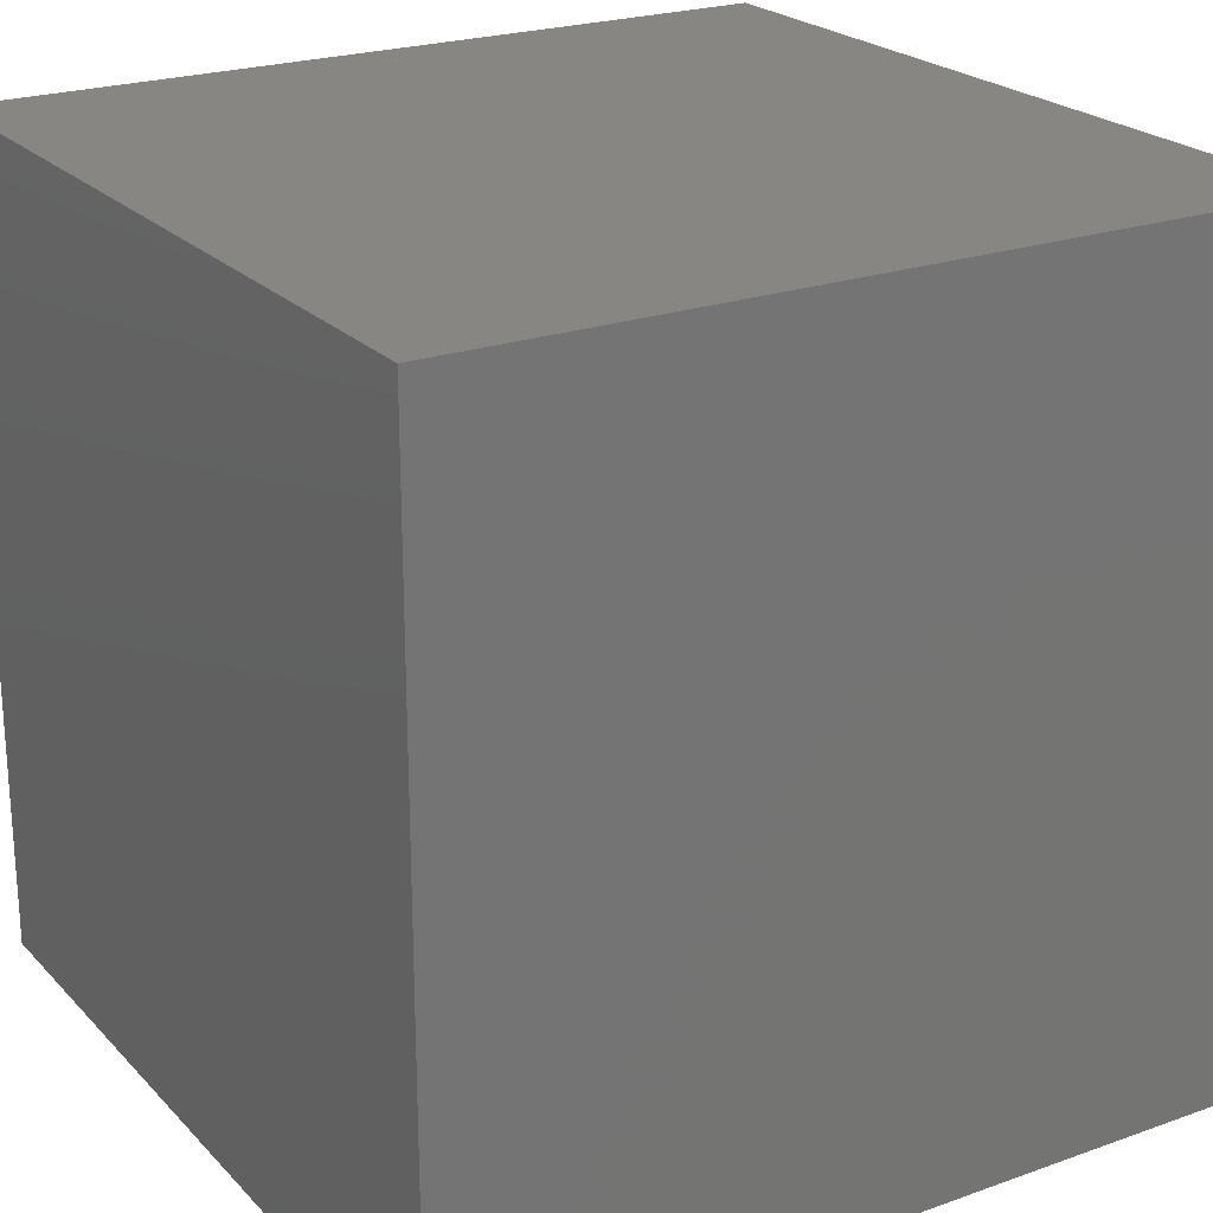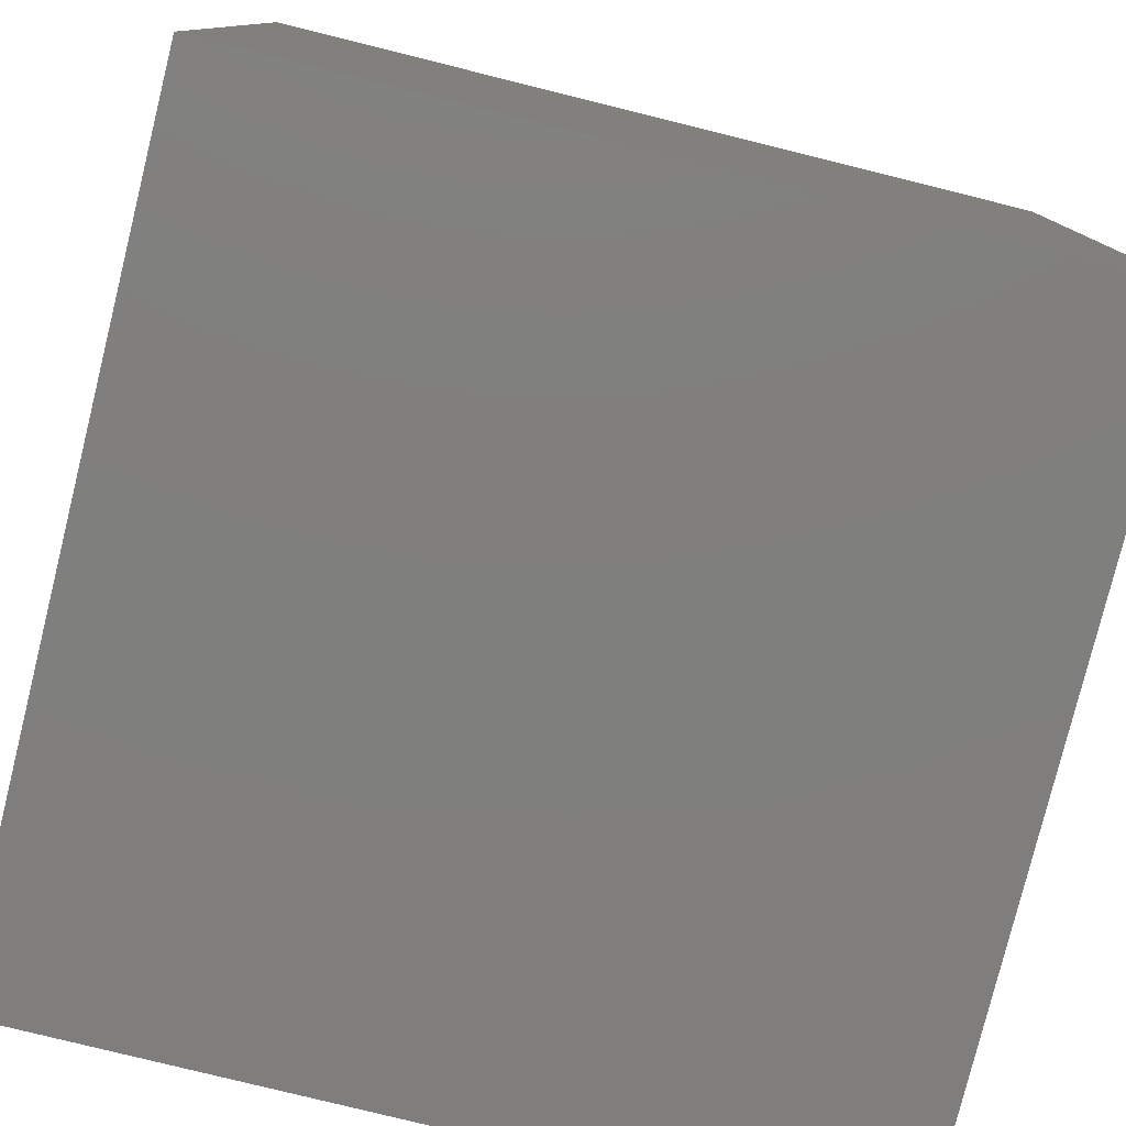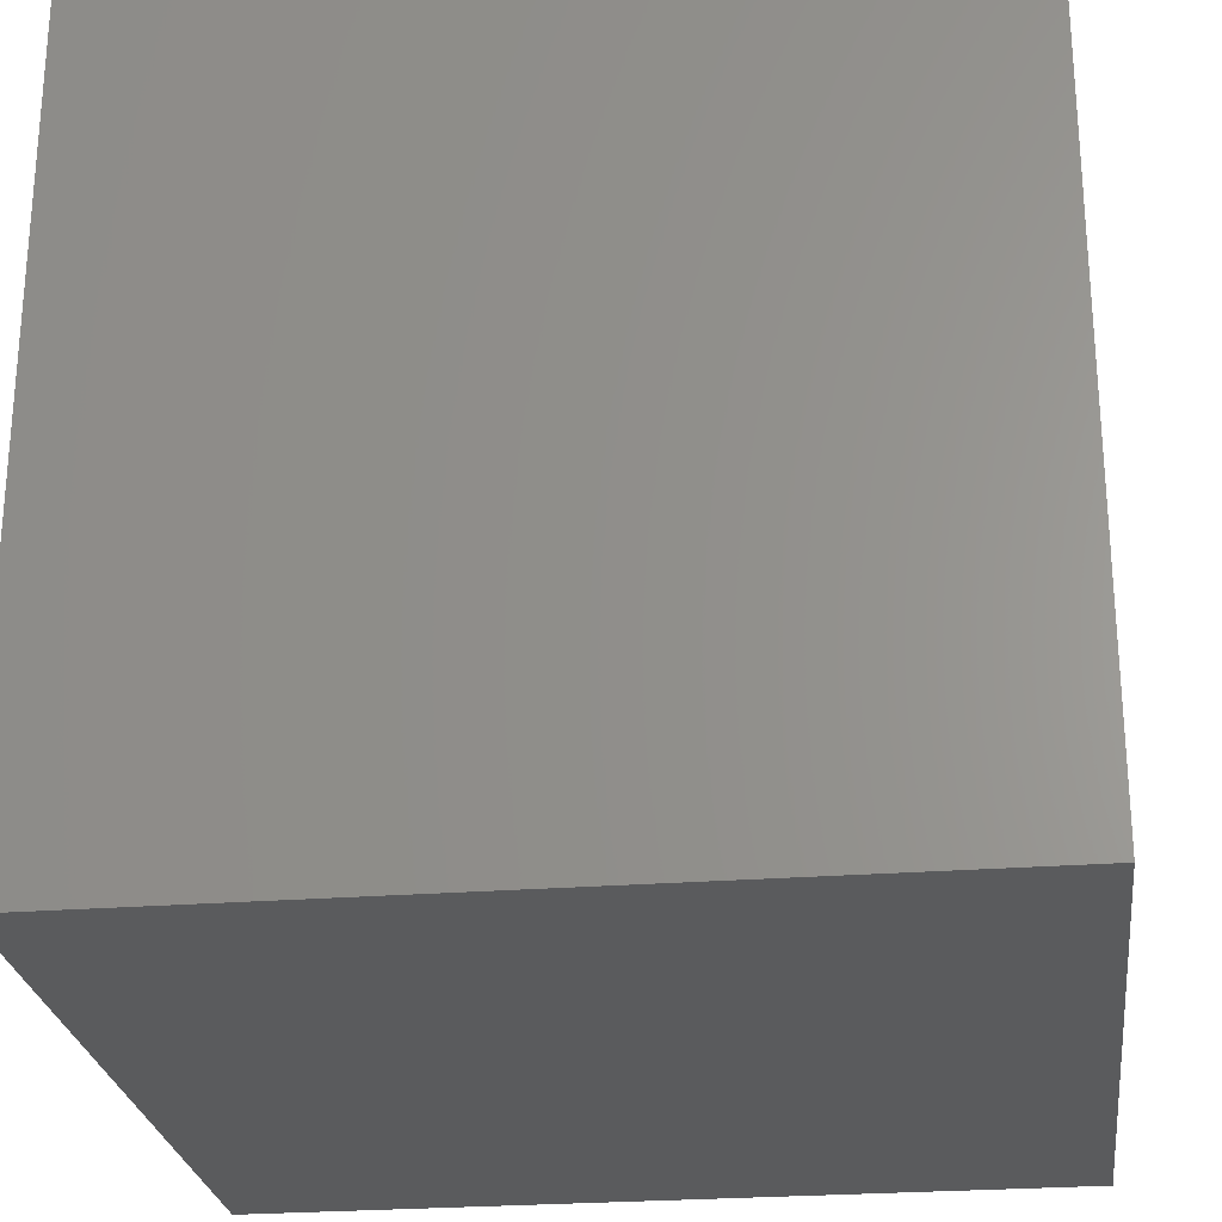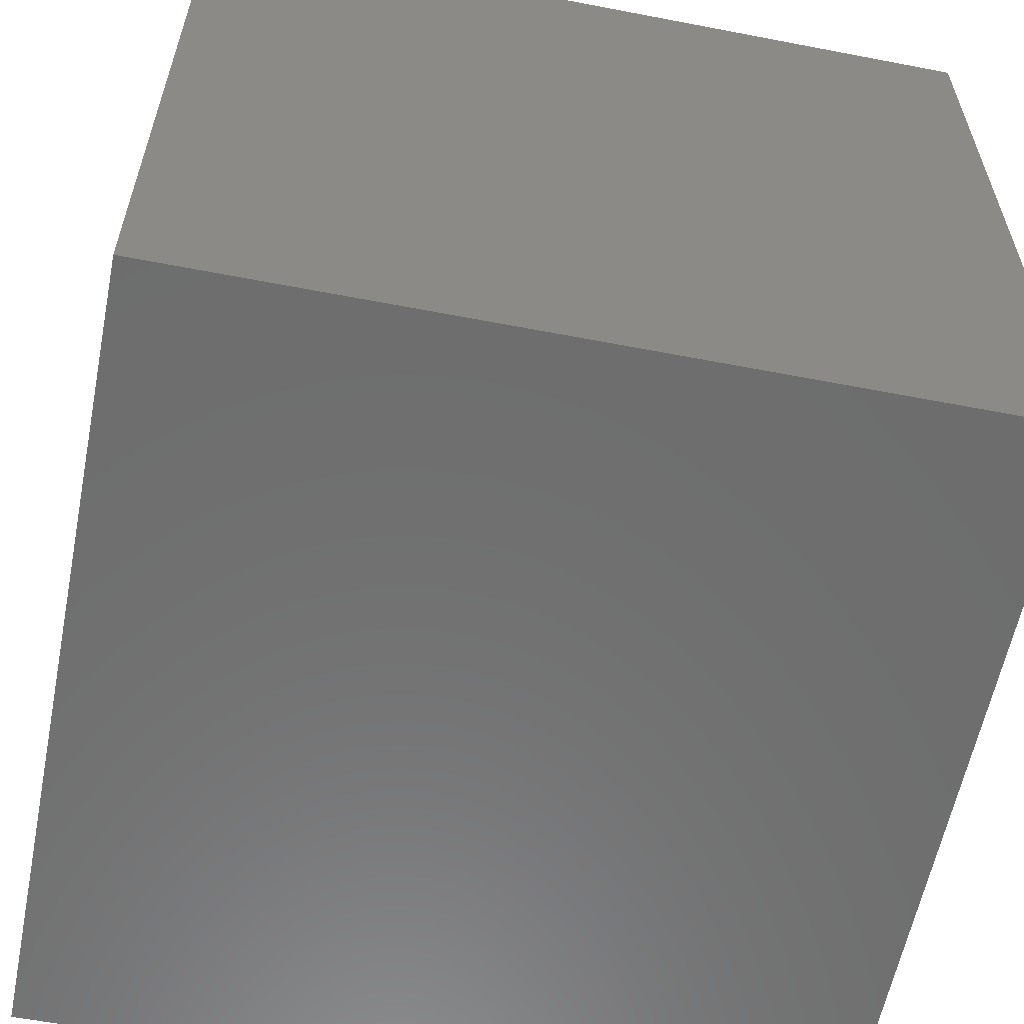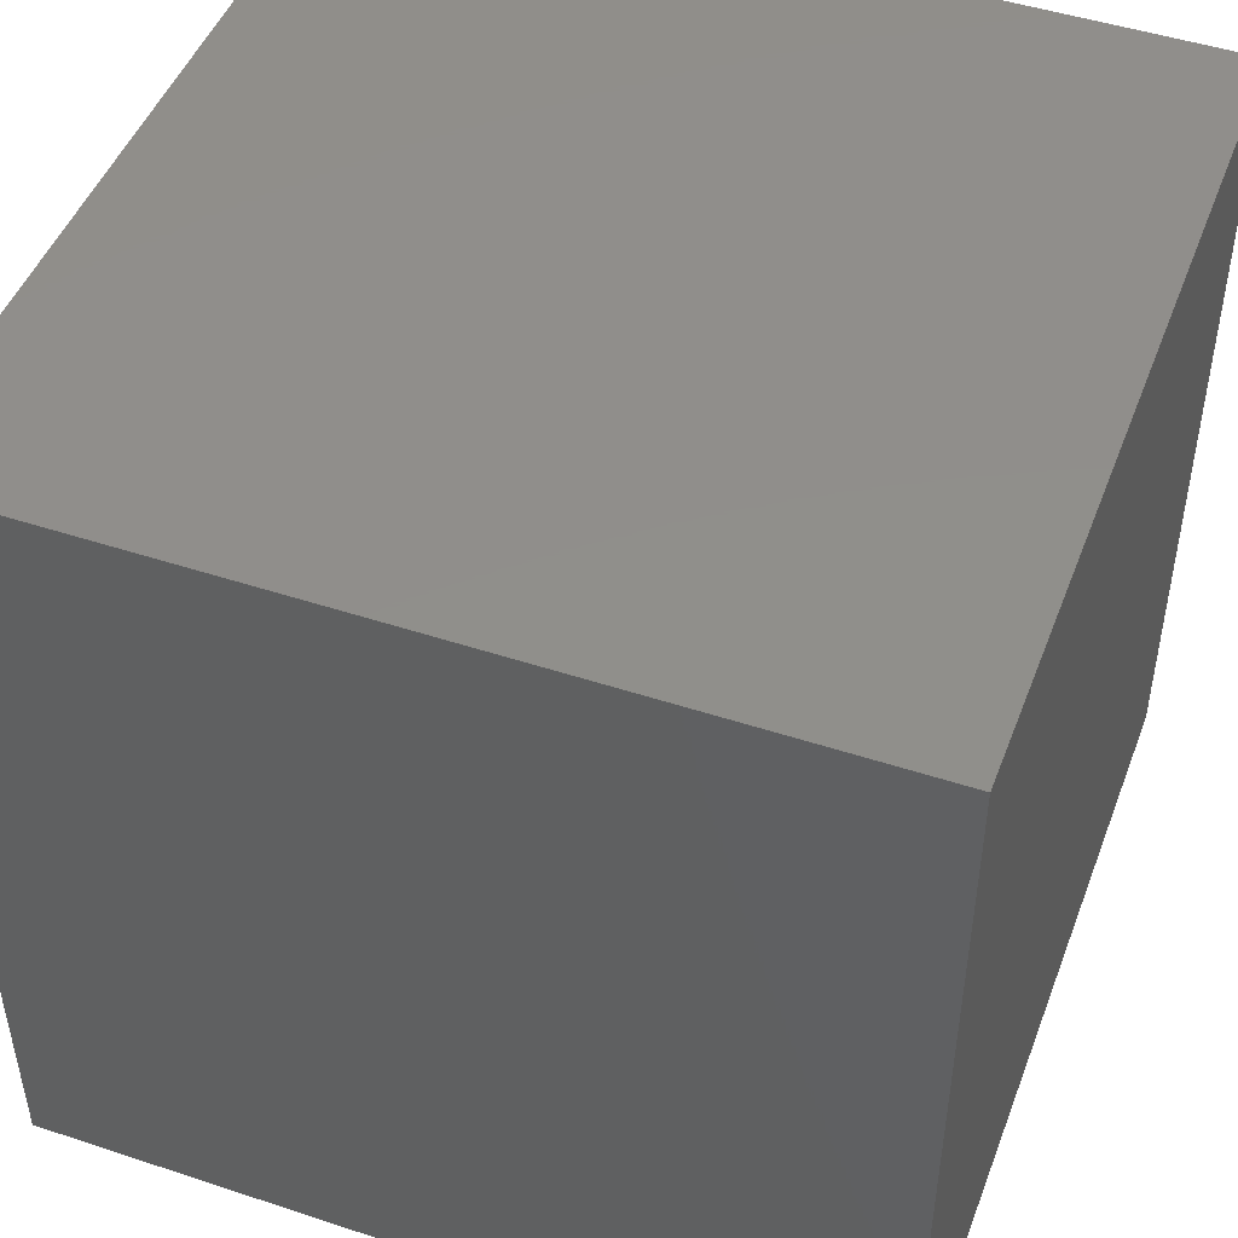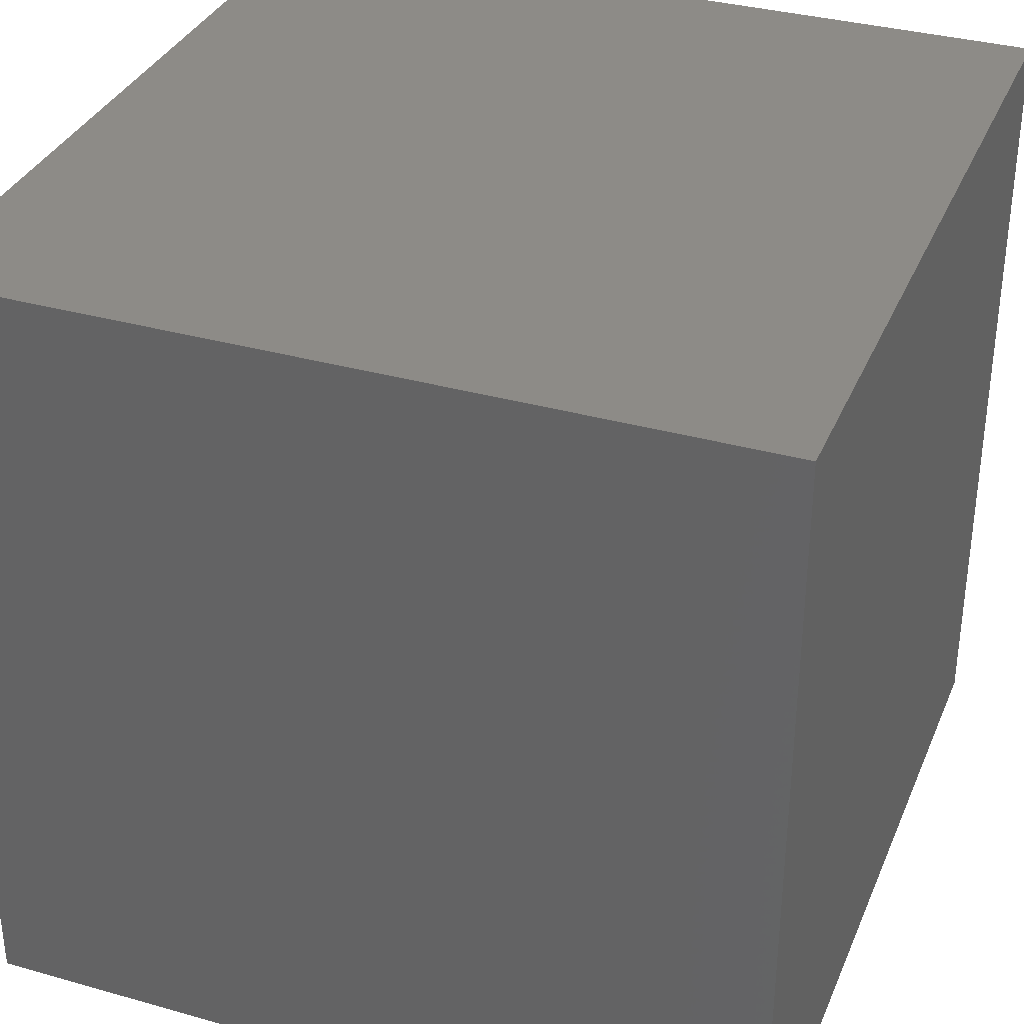
<metadata>
{"format":"stl","ext":"stl","renderer":"f3d","projection":"perspective","resolution":1024,"background":"white","views":[{"elev":22.8,"azim":58.7,"up":"+Z"},{"elev":-79.0,"azim":76.1,"up":"+Y"},{"elev":-25.7,"azim":7.1,"up":"+Z"},{"elev":-59.6,"azim":-101.2,"up":"+Y"},{"elev":47.6,"azim":-69.6,"up":"+Y"},{"elev":34.4,"azim":-69.2,"up":"+Y"}]}
</metadata>
<code>
# stl→obj: 8 verts, 12 faces
v 0 -3 -5
v -1 -3 -5
v 0 -4 -5
v -1 -4 -5
v 0 -4 -6
v -1 -4 -6
v 0 -3 -6
v -1 -3 -6
f 1 2 3
f 3 2 4
f 5 6 7
f 7 6 8
f 4 6 3
f 3 6 5
f 2 8 4
f 4 8 6
f 1 7 2
f 2 7 8
f 3 5 1
f 1 5 7

</code>
